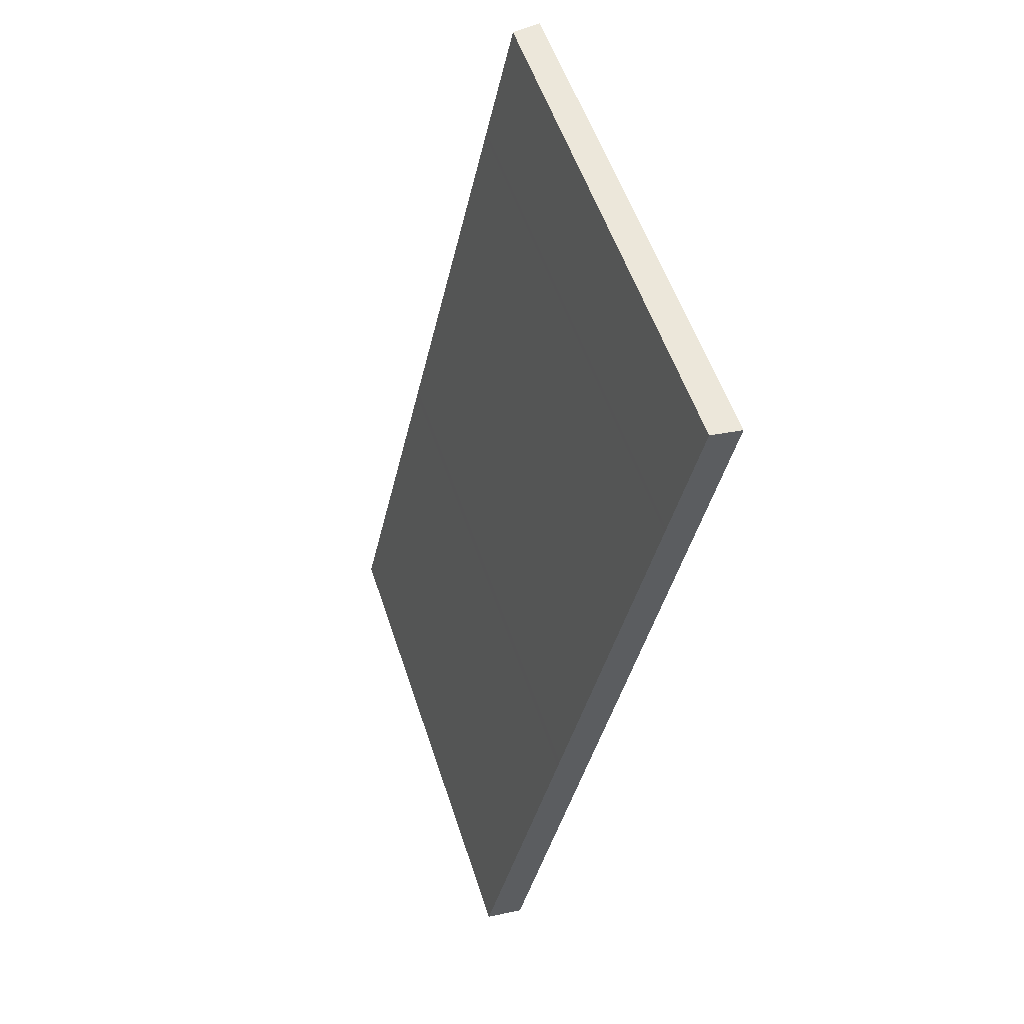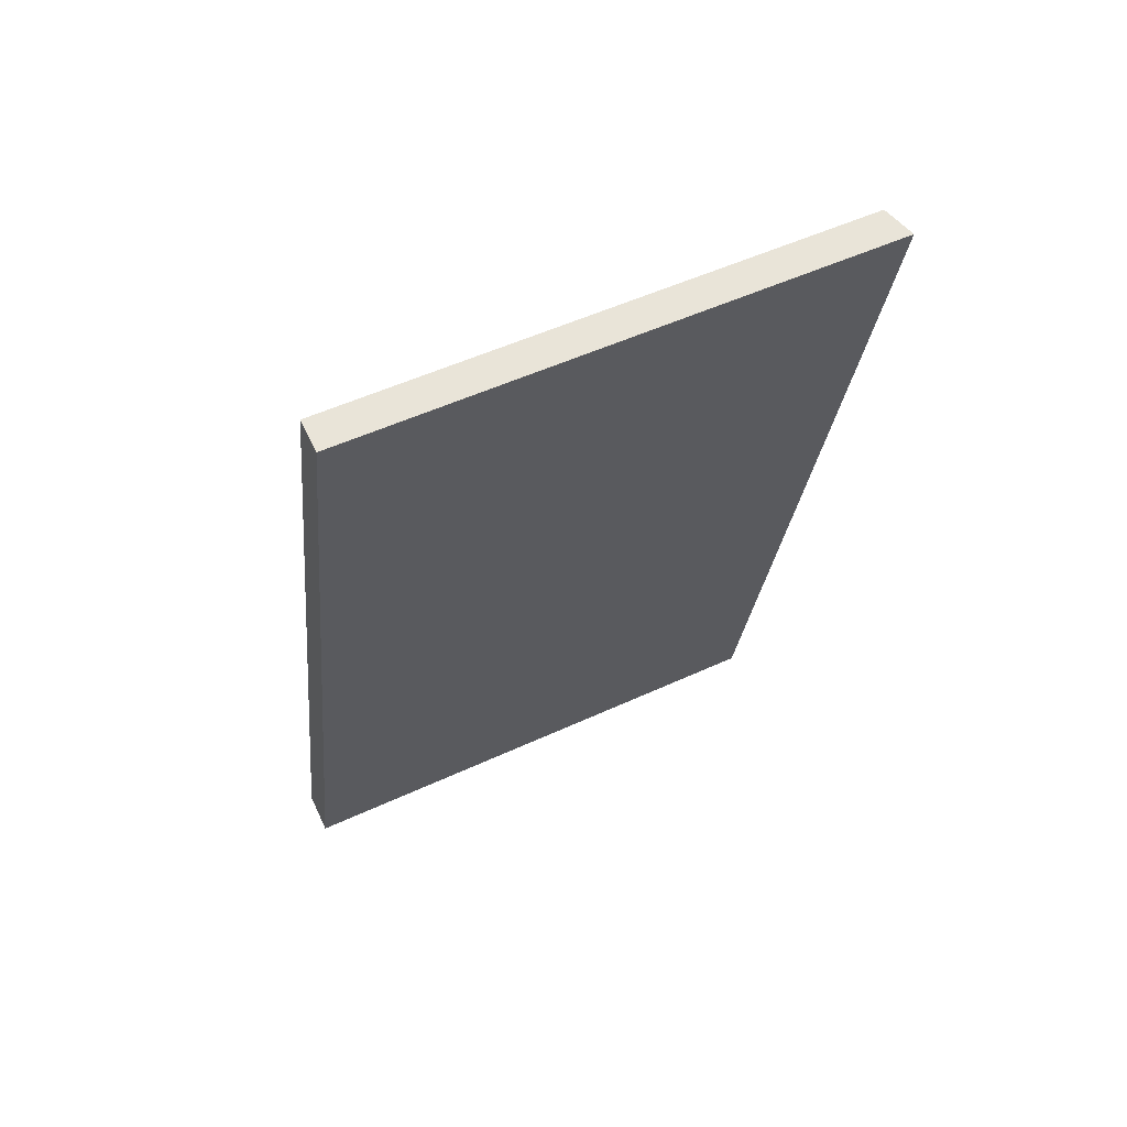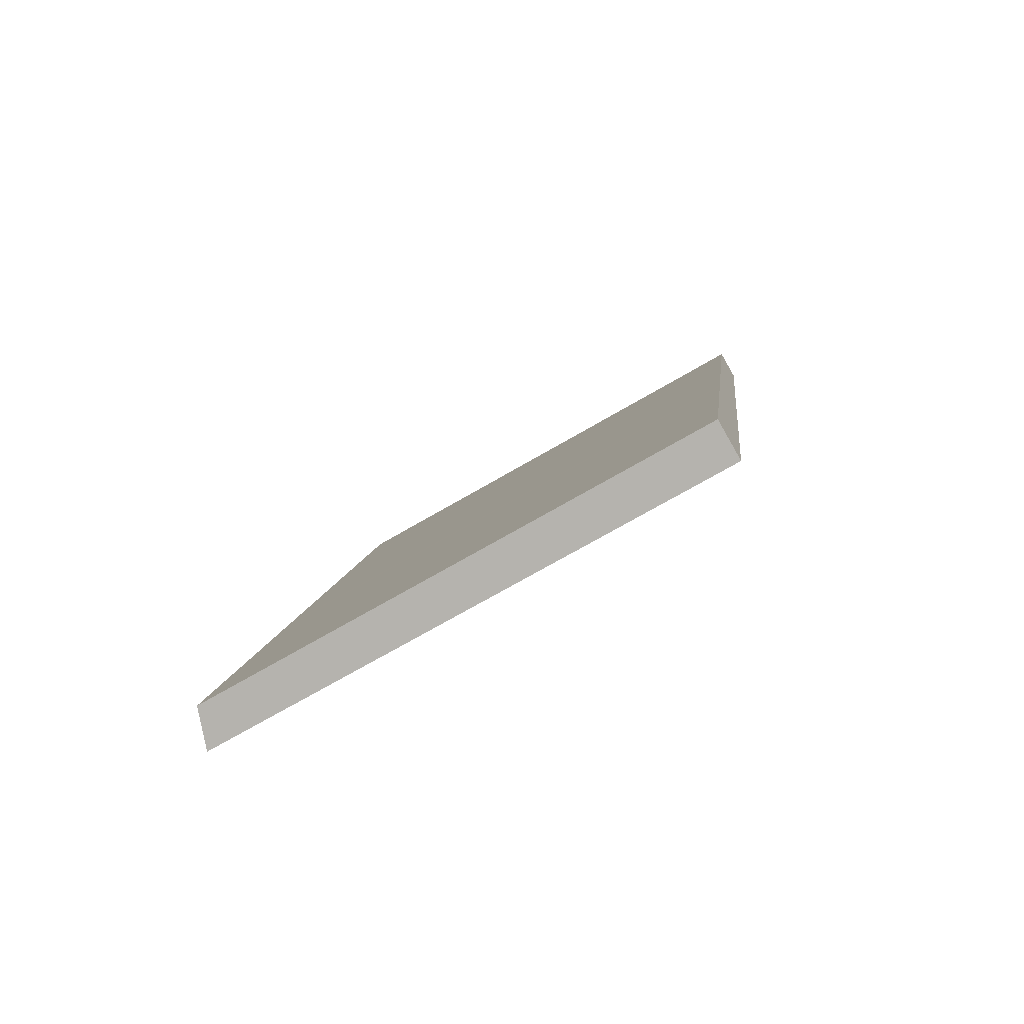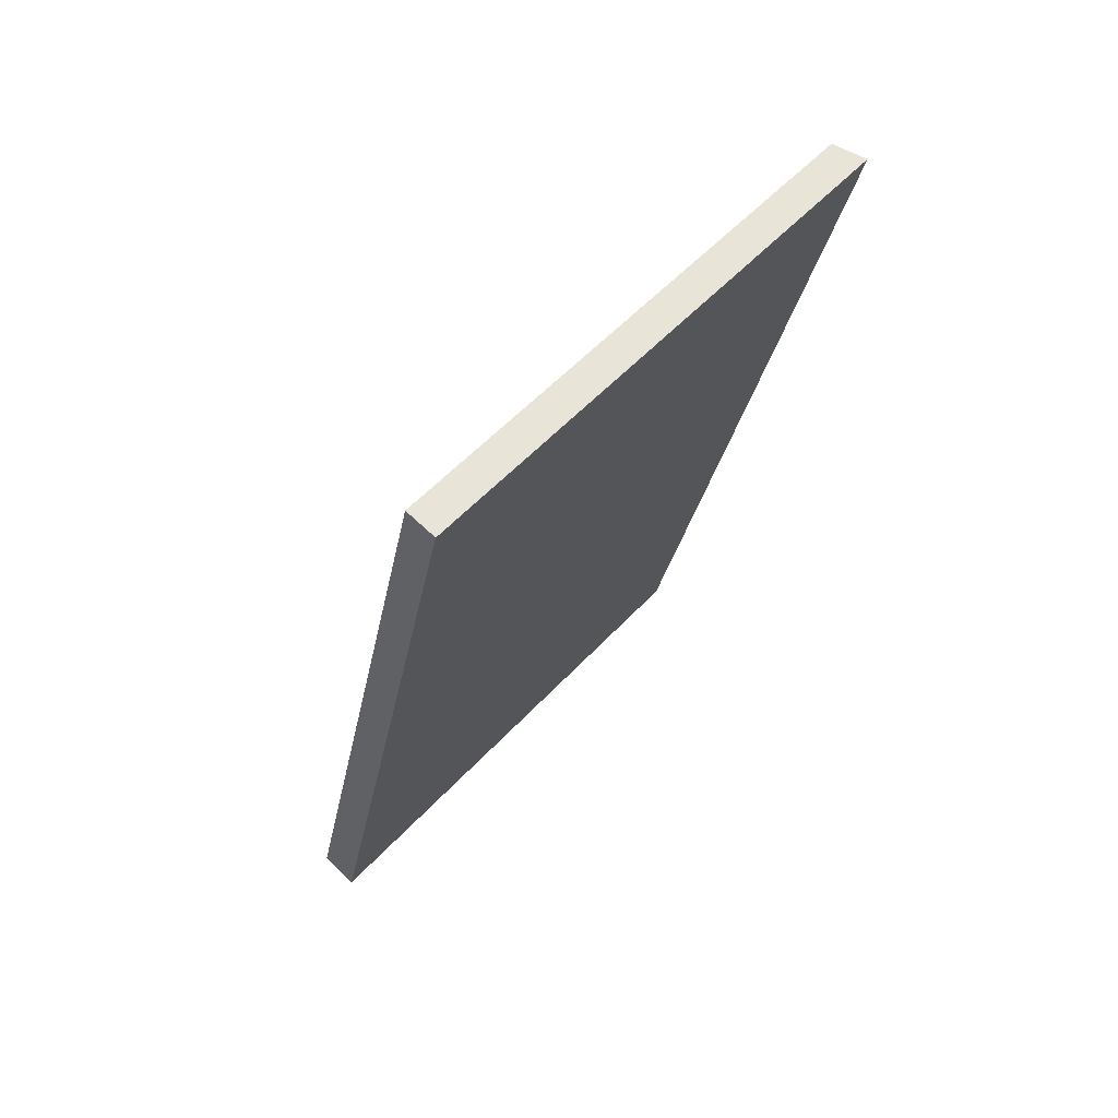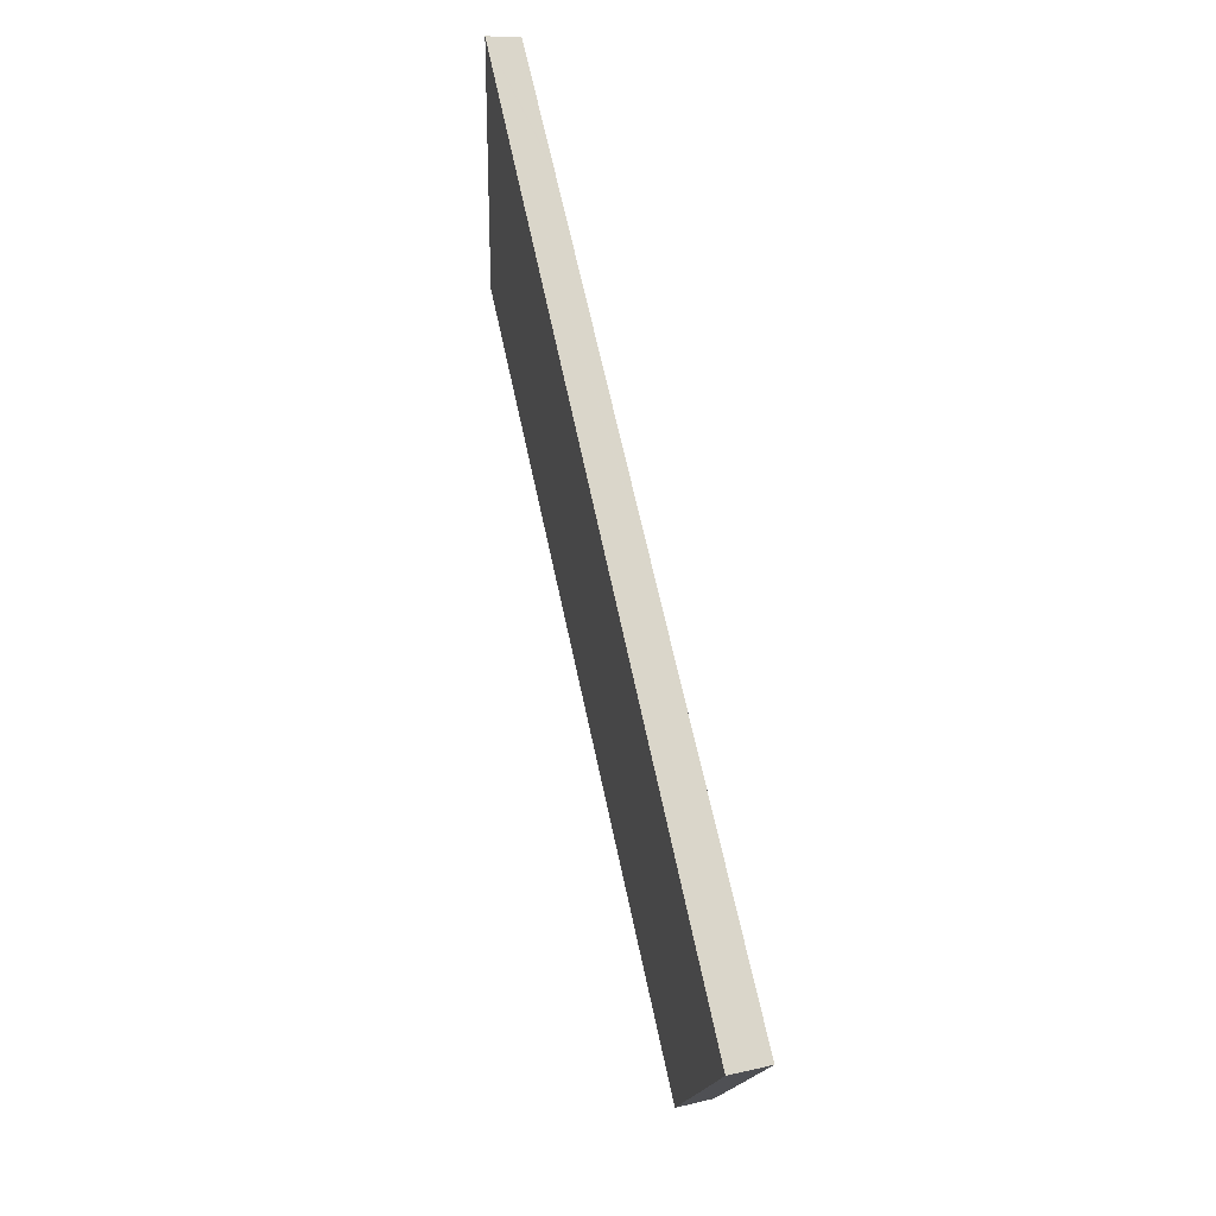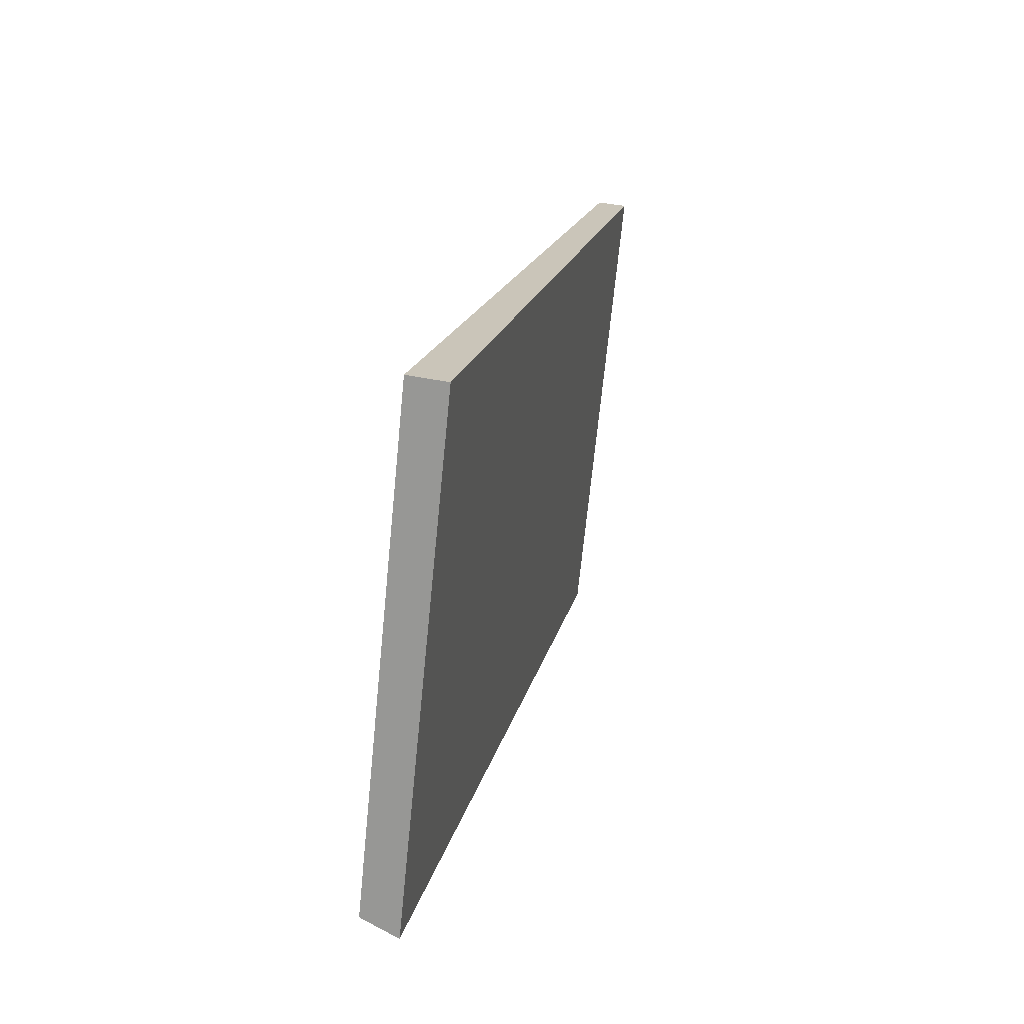
<metadata>
{"format":"obj","ext":"obj","renderer":"f3d","projection":"perspective","resolution":1024,"background":"white","views":[{"elev":55.1,"azim":-18.1,"up":"+Z"},{"elev":52.7,"azim":63.6,"up":"+Z"},{"elev":-70.3,"azim":-59.6,"up":"+Z"},{"elev":55.6,"azim":42.0,"up":"+Z"},{"elev":-15.3,"azim":177.6,"up":"+Z"},{"elev":-69.9,"azim":-5.7,"up":"+Z"}]}
</metadata>
<code>
v  0.899 27.17 -0.21
v  11.99 27.55 44.34
v  2.011 27.55 -0.47
v  0 26.86 1.645e-15
v  4.099 26.91 17.64
v  4.202 26.91 18.08
v  6.86 26.95 29.52
v  8.824 26.98 37.97
v  8.884 26.98 38.23
v  10.37 27 44.63
v  10.37 -2.733e-15 44.63
v  8.884 -2.341e-15 38.23
v  8.824 -2.325e-15 37.97
v  6.86 -1.808e-15 29.52
v  6.767 26.95 29.12
v  6.767 -1.783e-15 29.12
v  4.202 -1.107e-15 18.08
v  4.099 -1.08e-15 17.64
v  0 0 0
v  11.99 -2.715e-15 44.34
v  2.011 2.878e-17 -0.47
v  0.899 1.286e-17 -0.21
g defaultobject
f 1 2 3
f 2 1 4
f 2 4 5
f 2 5 6
f 2 6 7
f 2 7 8
f 2 8 9
f 2 9 10
f 9 11 10
f 11 9 12
f 12 9 8
f 12 8 13
f 13 8 7
f 13 7 14
f 14 7 15
f 14 15 16
f 16 15 6
f 16 6 17
f 17 6 5
f 17 5 18
f 18 5 4
f 18 4 19
f 10 20 2
f 20 10 11
f 20 3 2
f 3 20 21
f 21 1 3
f 1 21 4
f 4 21 19
f 19 21 22
f 20 22 21
f 22 20 19
f 19 20 18
f 18 20 17
f 17 20 14
f 14 20 13
f 13 20 12
f 12 20 11

</code>
